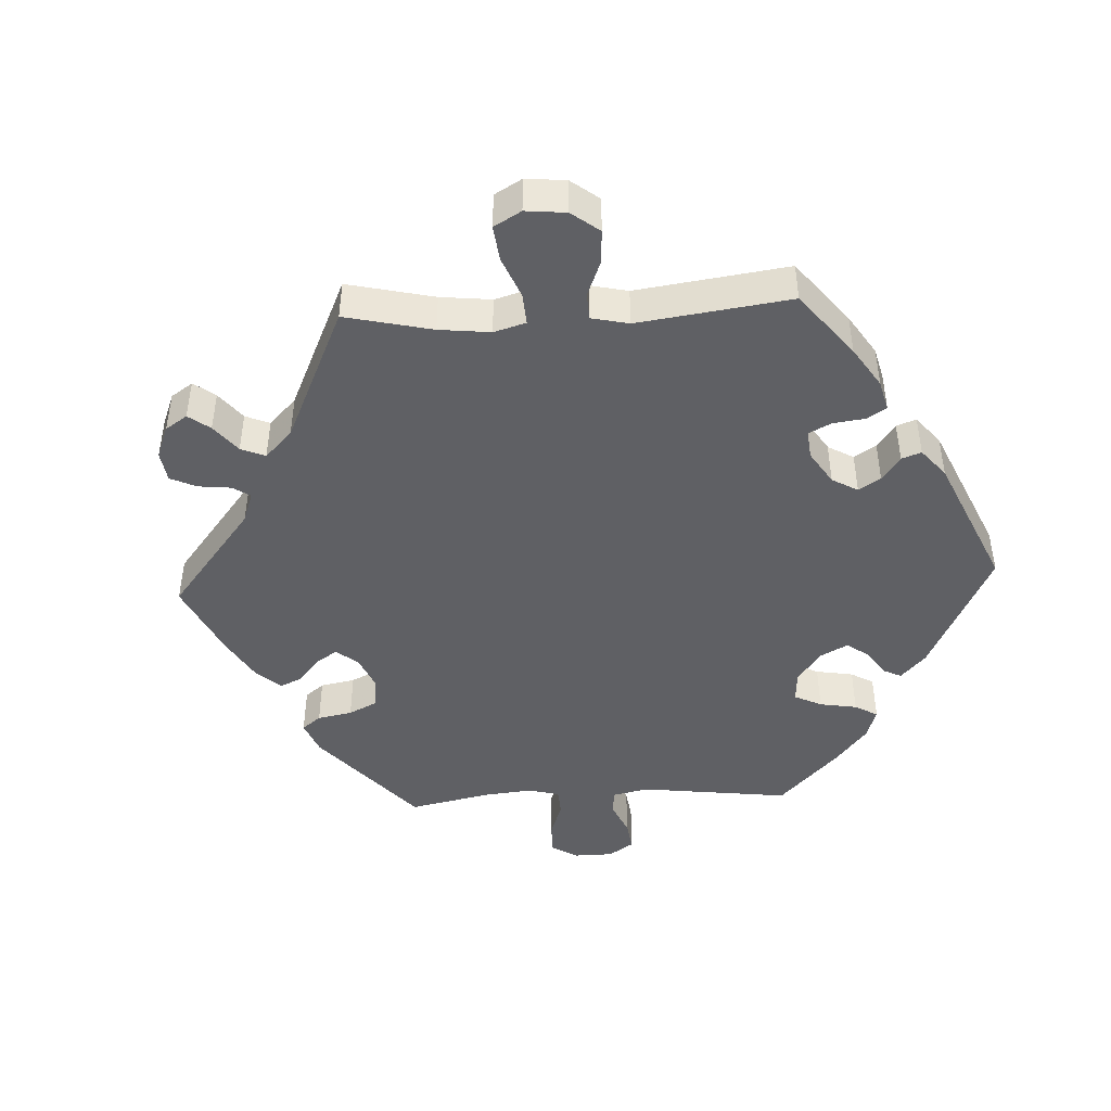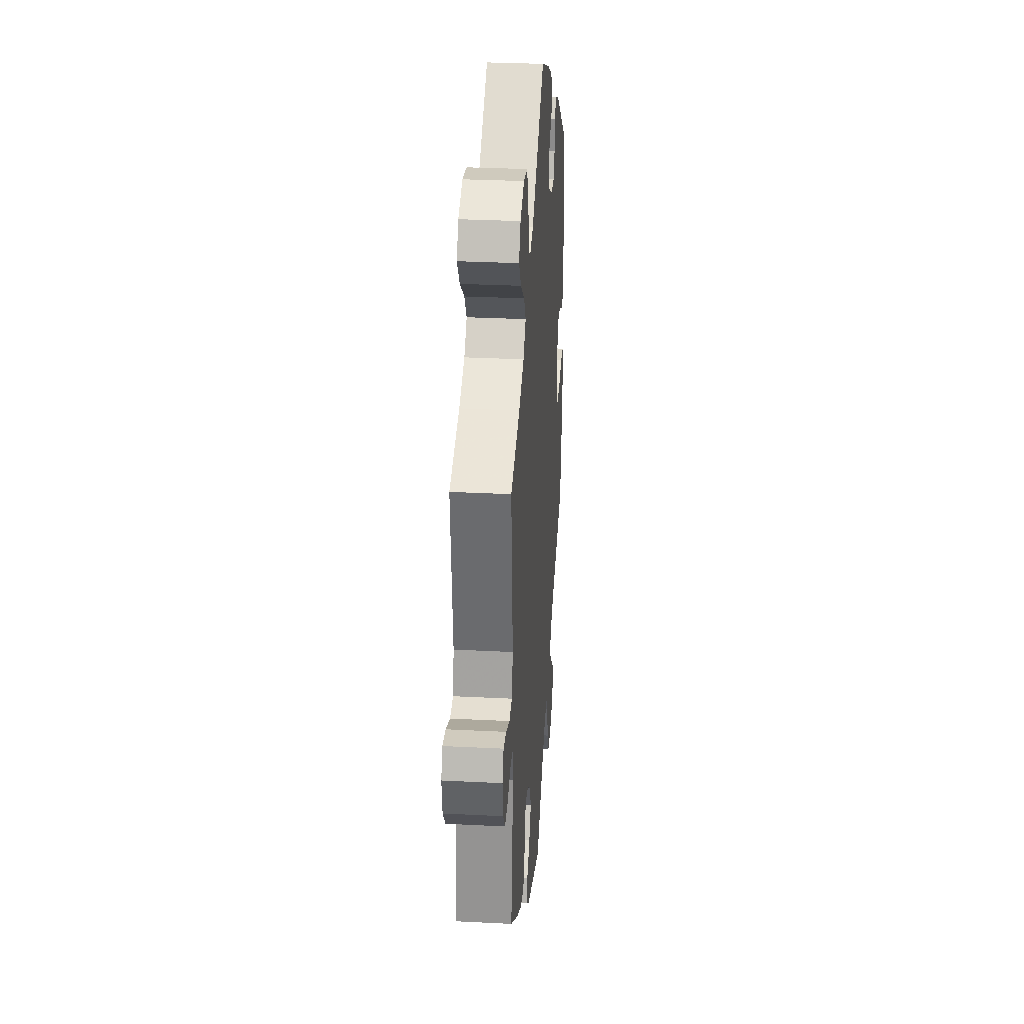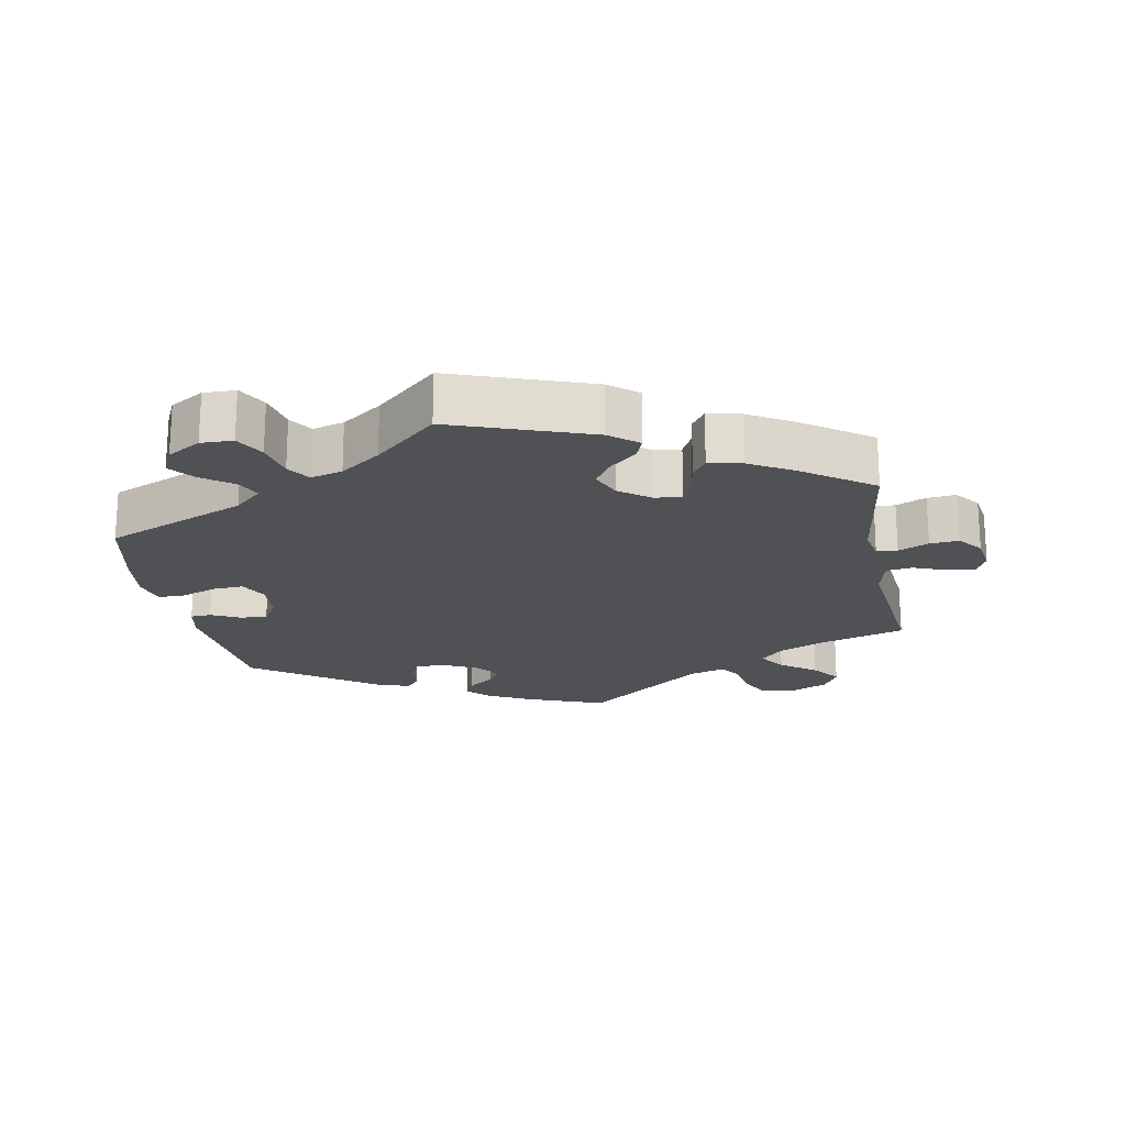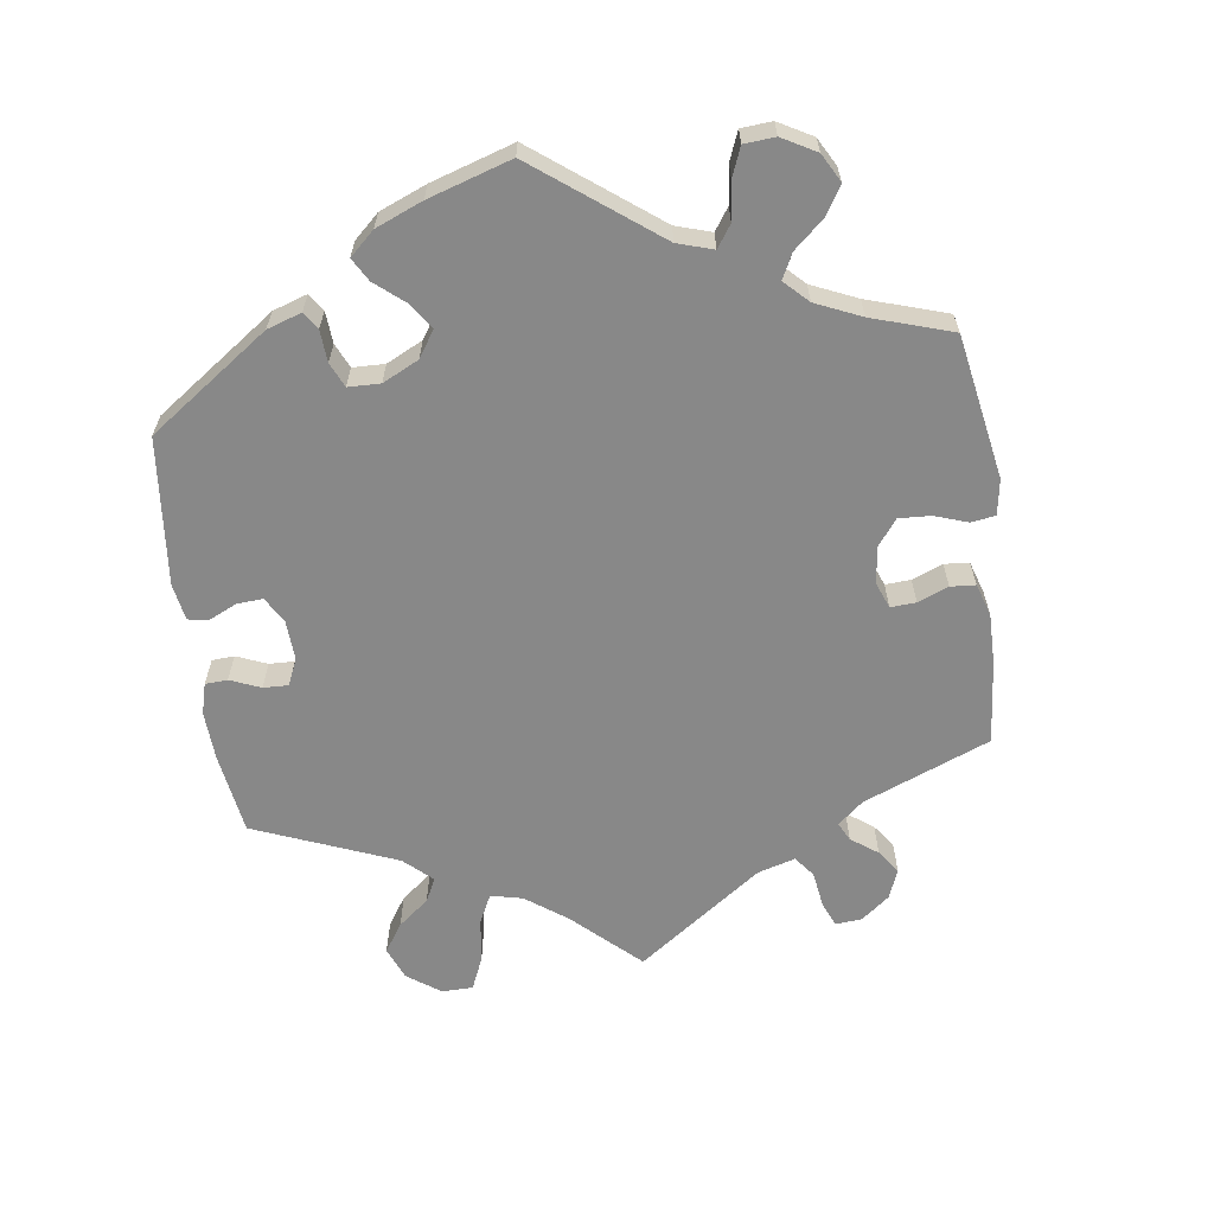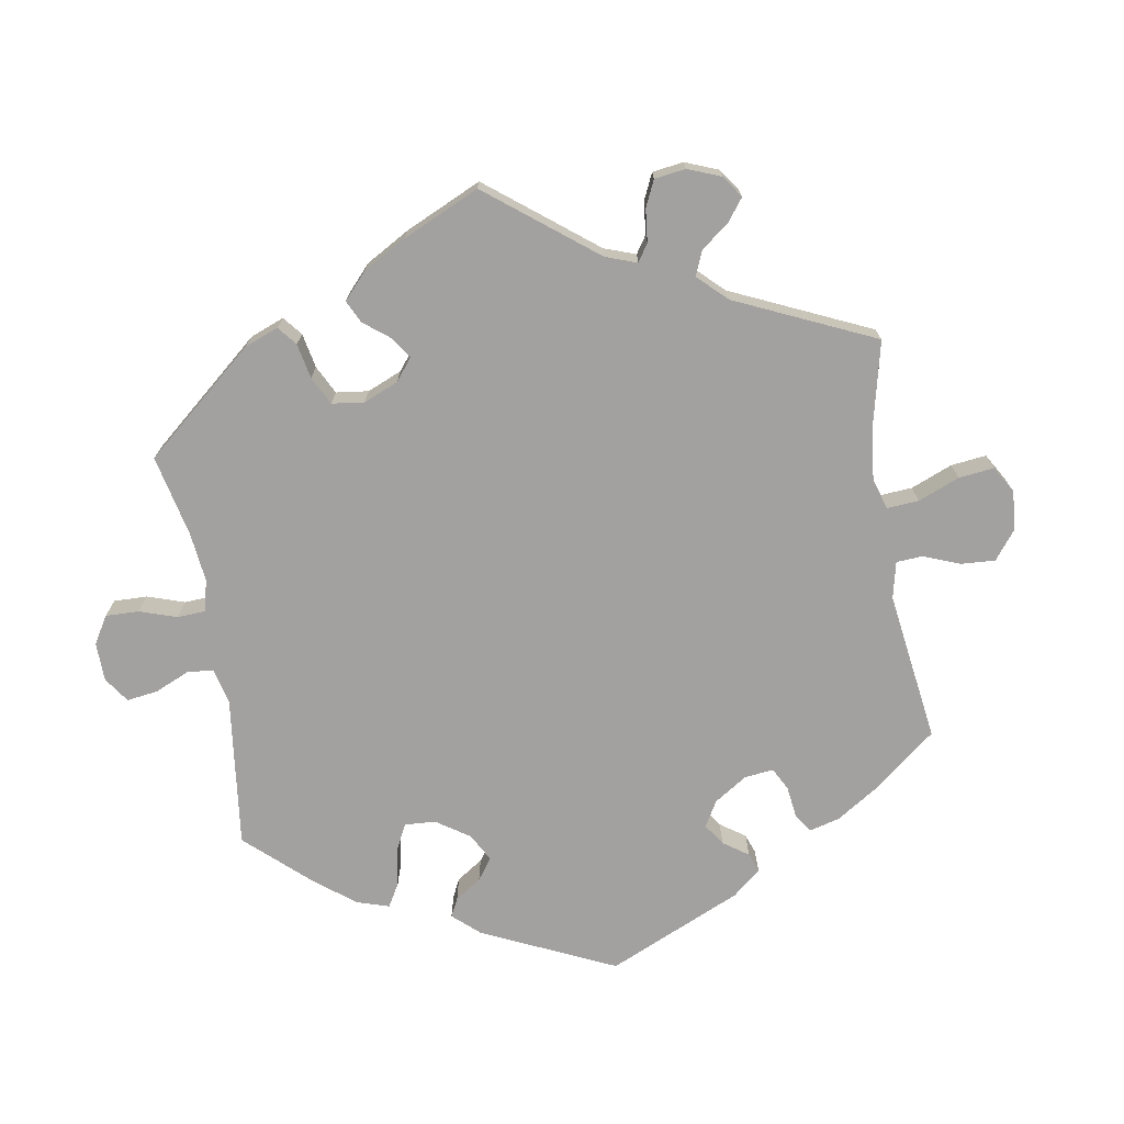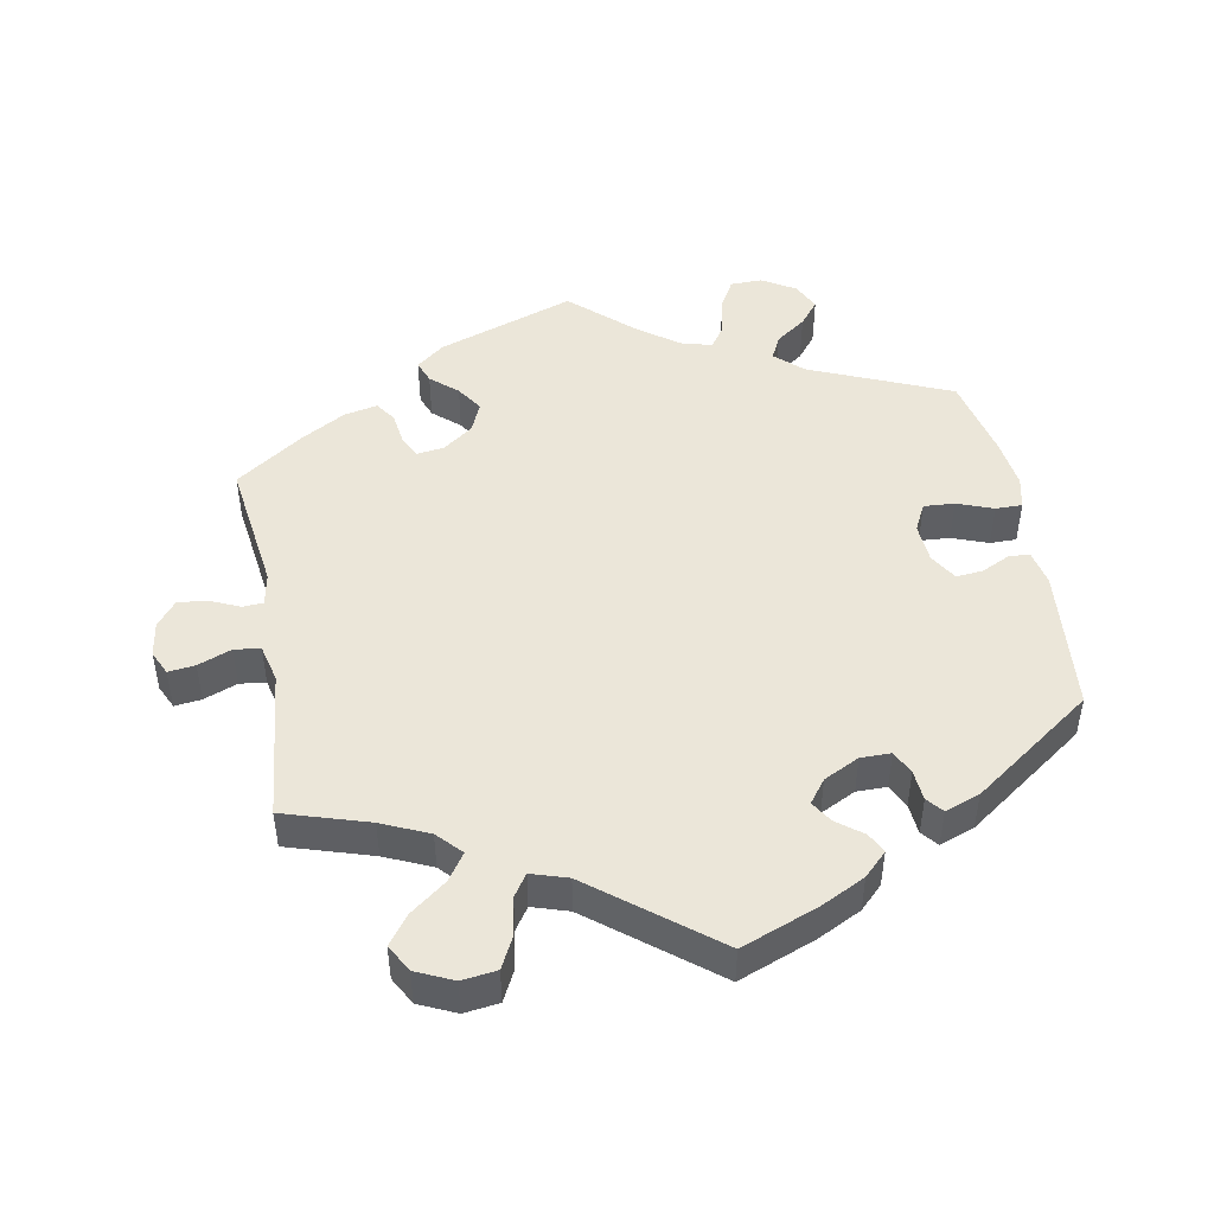
<metadata>
{"format":"obj","ext":"obj","renderer":"f3d","projection":"perspective","resolution":1024,"background":"white","views":[{"elev":-44.3,"azim":-27.1,"up":"+Y"},{"elev":30.4,"azim":-85.8,"up":"+Z"},{"elev":-20.1,"azim":-169.4,"up":"+Y"},{"elev":-62.8,"azim":127.8,"up":"+Y"},{"elev":-72.3,"azim":-110.5,"up":"+Y"},{"elev":46.9,"azim":-10.2,"up":"+Y"}]}
</metadata>
<code>
v 0.223 0.07 -0.513
v 0.537 0.07 -0.31
v 0.14 0.07 0.416
v 0.565 0.07 -0.183
v 0.214 0.07 0.508
v 0.199 0.07 0.478
v -0.274 0.07 -0.318
v -0.206 0.07 -0.546
v -0.34 0.07 0.606
v -0.657 0.07 0.045
v 0.407 0.07 0.02
v -0.666 0.07 -0.044
v -0.18 0.07 0.479
v 0.515 0.07 0.036
v 0.403 0.07 -0.04
v -0.537 0.07 -0.31
v -0.528 0.07 0.025
v 0.16 0.07 0.448
v 0.166 0.07 0.381
v -0.41 0.07 0.349
v 0.546 0.07 0.038
v -0.537 0.07 0.31
v -0.169 0.07 -0.403
v -0.306 0.07 0.416
v -0.434 0.07 -0.383
v 0.357 0.07 -0.586
v 0.307 0.07 -0.616
v -0.549 0.07 -0.057
v 0.093 0.07 -0.535
v 0.47 0.07 -0.079
v -0.234 0.07 0.462
v 0.432 0.07 0.061
v 0.424 0.07 -0.082
v 0.2 0.07 -0.478
v -0.288 0.07 0.599
v -0.248 0.07 -0.512
v -0.291 0.07 -0.352
v -0.188 0.07 -0.358
v 0.18 0.07 0.542
v -0.518 0.07 -0.059
v -0.298 0.07 -0.401
v 0.264 0.07 0.354
v 0.235 0.07 -0.571
v -0.369 0.07 -0.421
v 0 0.07 0.62
v 0.326 0.07 -0.399
v 0.575 0.07 -0.108
v -0.674 0.07 0.009
v -0.617 0.07 0.04
v -0.233 0.07 -0.324
v 0.557 0.07 0.091
v 0.115 0.07 0.575
v -0.34 0.07 0.38
v 0.281 0.07 0.389
v 0.537 0.07 0.31
v -0.195 0.07 -0.443
v -0.514 0.07 0.082
v -0.265 0.07 0.553
v 0.348 0.07 -0.507
v 0.357 0.07 0.44
v -0.395 0.07 0.581
v -0.418 0.07 0.54
v 0.302 0.07 -0.473
v -0.594 0.07 -0.077
v 0 0.07 -0.62
v -0.256 0.07 0.495
v 0.285 0.07 0.435
v -0.235 0.07 -0.478
v 0.259 0.07 -0.615
v -0.319 0.07 -0.432
v -0.333 0.07 0.456
v 0.472 0.07 0.057
v 0.285 0.07 -0.437
v 0.305 0.07 0.459
v 0.564 0.07 -0.059
v 0.524 0.07 -0.059
v -0.509 0.07 -0.108
v -0.567 0.07 0.02
v 0.377 0.07 -0.544
v 0.219 0.07 0.354
v -0.637 0.07 -0.081
v 0.153 0.07 -0.491
v -0.386 0.07 0.497
v 0.223 -0 -0.513
v 0.537 -0 -0.31
v 0.14 -0 0.416
v 0.565 -0 -0.183
v 0.214 -0 0.508
v 0.199 -0 0.478
v -0.274 -0 -0.318
v -0.206 -0 -0.546
v -0.34 -0 0.606
v -0.657 -0 0.045
v 0.407 -0 0.02
v -0.666 -0 -0.044
v -0.18 -0 0.479
v 0.515 -0 0.036
v 0.403 -0 -0.04
v -0.537 -0 -0.31
v -0.528 -0 0.025
v 0.16 -0 0.448
v 0.166 -0 0.381
v -0.41 -0 0.349
v 0.546 -0 0.038
v -0.537 -0 0.31
v -0.169 -0 -0.403
v -0.306 -0 0.416
v -0.434 -0 -0.383
v 0.357 -0 -0.586
v 0.307 -0 -0.616
v -0.549 -0 -0.057
v 0.093 -0 -0.535
v 0.47 -0 -0.079
v -0.234 -0 0.462
v 0.432 -0 0.061
v 0.424 -0 -0.082
v 0.2 -0 -0.478
v -0.288 -0 0.599
v -0.248 -0 -0.512
v -0.291 -0 -0.352
v -0.188 -0 -0.358
v 0.18 -0 0.542
v -0.518 -0 -0.059
v -0.298 -0 -0.401
v 0.264 -0 0.354
v 0.235 -0 -0.571
v -0.369 -0 -0.421
v 0 -0 0.62
v 0.326 -0 -0.399
v 0.575 -0 -0.108
v -0.674 -0 0.009
v -0.617 -0 0.04
v -0.233 -0 -0.324
v 0.557 -0 0.091
v 0.115 -0 0.575
v -0.34 -0 0.38
v 0.281 -0 0.389
v 0.537 -0 0.31
v -0.195 -0 -0.443
v -0.514 -0 0.082
v -0.265 -0 0.553
v 0.348 -0 -0.507
v 0.357 -0 0.44
v -0.395 -0 0.581
v -0.418 -0 0.54
v 0.302 -0 -0.473
v -0.594 -0 -0.077
v 0 -0 -0.62
v -0.256 -0 0.495
v 0.285 -0 0.435
v -0.235 -0 -0.478
v 0.259 -0 -0.615
v -0.319 -0 -0.432
v -0.333 -0 0.456
v 0.472 -0 0.057
v 0.285 -0 -0.437
v 0.305 -0 0.459
v 0.564 -0 -0.059
v 0.524 -0 -0.059
v -0.509 -0 -0.108
v -0.567 -0 0.02
v 0.377 -0 -0.544
v 0.219 -0 0.354
v -0.637 -0 -0.081
v 0.153 -0 -0.491
v -0.386 -0 0.497
f 29 65 8 36
f 82 29 36 68
f 34 82 68 56
f 27 69 43 1
f 27 1 34
f 26 27 34
f 63 59 79 26
f 73 63 26 34
f 46 73 34 56
f 30 76 75 47
f 33 30 47 4
f 51 21 14 72
f 51 72 32
f 55 51 32
f 60 55 32 11
f 54 67 74 60
f 42 54 60 11
f 39 5 6 18
f 39 18 3
f 13 45 52 39
f 31 13 39 3
f 9 35 58 66
f 9 66 31
f 61 9 31
f 71 83 62 61
f 24 71 61 31
f 53 24 31 3
f 57 22 20
f 17 57 20 53
f 48 10 49 78
f 81 12 48 78
f 28 64 81 78
f 40 28 78 17
f 77 40 17 53
f 37 41 70 44
f 7 37 44 25
f 2 46 56 23
f 33 4 2 23
f 15 33 23 38
f 80 42 11 15
f 19 80 15 38
f 3 19 38 50
f 53 3 50 7
f 16 77 53
f 7 25 16 53
f 119 91 148 112
f 151 119 112 165
f 139 151 165 117
f 84 126 152 110
f 117 84 110
f 117 110 109
f 109 162 142 146
f 117 109 146 156
f 139 117 156 129
f 130 158 159 113
f 87 130 113 116
f 155 97 104 134
f 115 155 134
f 115 134 138
f 94 115 138 143
f 143 157 150 137
f 94 143 137 125
f 101 89 88 122
f 86 101 122
f 122 135 128 96
f 86 122 96 114
f 149 141 118 92
f 114 149 92
f 114 92 144
f 144 145 166 154
f 114 144 154 107
f 86 114 107 136
f 103 105 140
f 136 103 140 100
f 161 132 93 131
f 161 131 95 164
f 161 164 147 111
f 100 161 111 123
f 136 100 123 160
f 127 153 124 120
f 108 127 120 90
f 106 139 129 85
f 106 85 87 116
f 121 106 116 98
f 98 94 125 163
f 121 98 163 102
f 133 121 102 86
f 90 133 86 136
f 136 160 99
f 136 99 108 90
f 8 91 119 36
f 36 119 151 68
f 68 151 139 56
f 56 139 106 23
f 23 106 121 38
f 38 121 133 50
f 50 133 90 7
f 7 90 120 37
f 37 120 124 41
f 41 124 153 70
f 70 153 127 44
f 44 127 108 25
f 25 108 99 16
f 16 99 160 77
f 77 160 123 40
f 40 123 111 28
f 28 111 147 64
f 64 147 164 81
f 81 164 95 12
f 12 95 131 48
f 48 131 93 10
f 10 93 132 49
f 49 132 161 78
f 78 161 100 17
f 17 100 140 57
f 57 140 105 22
f 22 105 103 20
f 20 103 136 53
f 53 136 107 24
f 24 107 154 71
f 71 154 166 83
f 83 166 145 62
f 62 145 144 61
f 61 144 92 9
f 9 92 118 35
f 35 118 141 58
f 58 141 149 66
f 66 149 114 31
f 31 114 96 13
f 13 96 128 45
f 45 128 135 52
f 52 135 122 39
f 39 122 88 5
f 5 88 89 6
f 6 89 101 18
f 18 101 86 3
f 3 86 102 19
f 19 102 163 80
f 80 163 125 42
f 42 125 137 54
f 54 137 150 67
f 67 150 157 74
f 74 157 143 60
f 60 143 138 55
f 55 138 134 51
f 51 134 104 21
f 21 104 97 14
f 14 97 155 72
f 72 155 115 32
f 32 115 94 11
f 11 94 98 15
f 15 98 116 33
f 33 116 113 30
f 30 113 159 76
f 76 159 158 75
f 75 158 130 47
f 47 130 87 4
f 4 87 85 2
f 2 85 129 46
f 46 129 156 73
f 73 156 146 63
f 63 146 142 59
f 59 142 162 79
f 79 162 109 26
f 26 109 110 27
f 27 110 152 69
f 69 152 126 43
f 43 126 84 1
f 1 84 117 34
f 34 117 165 82
f 82 165 112 29
f 29 112 148 65
f 65 148 91 8

</code>
